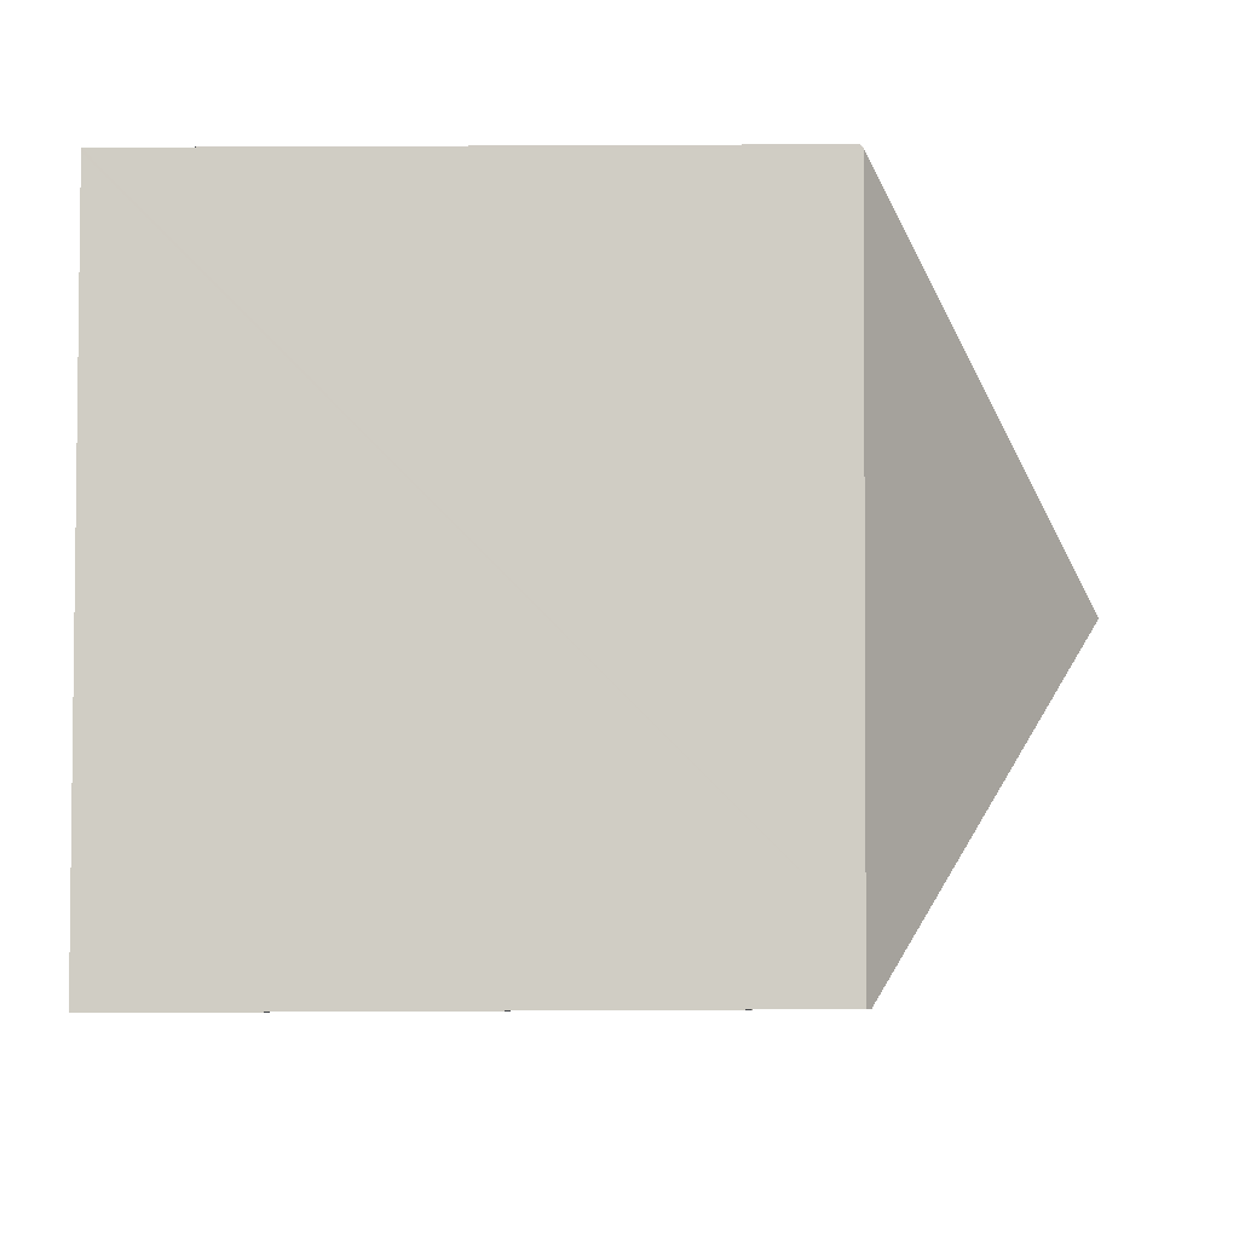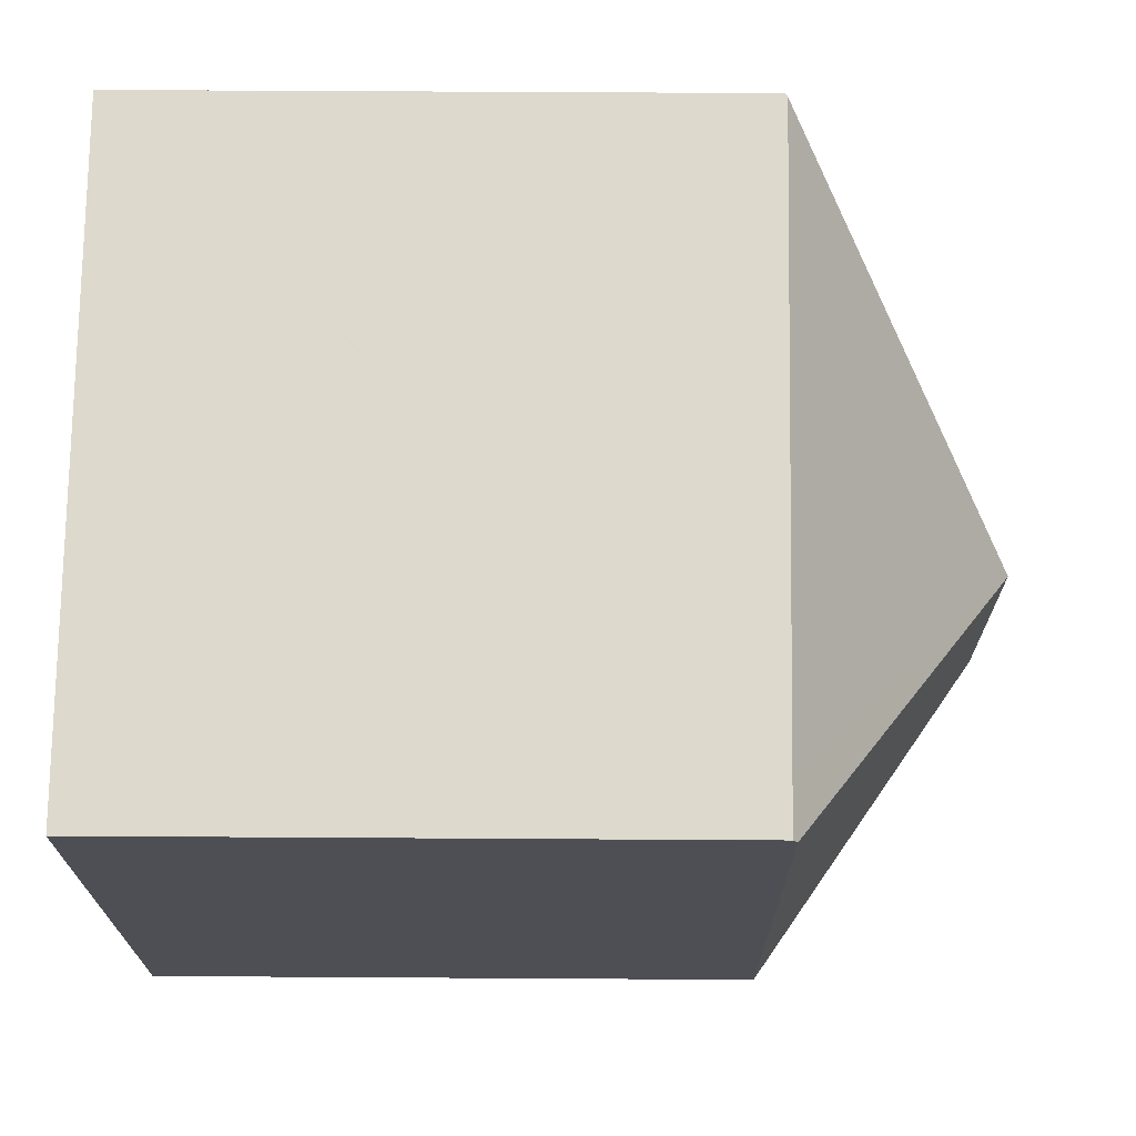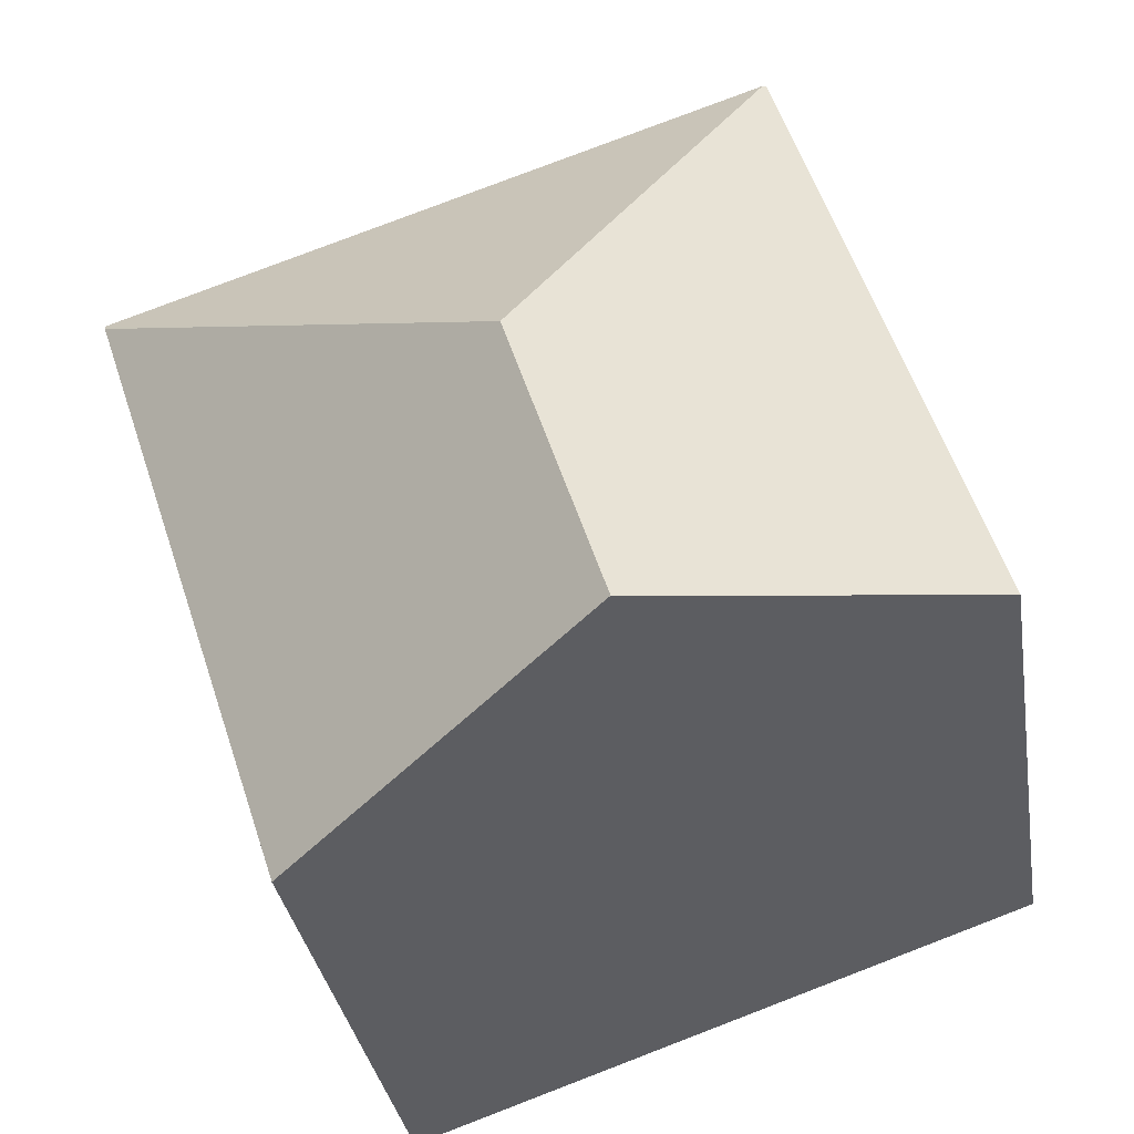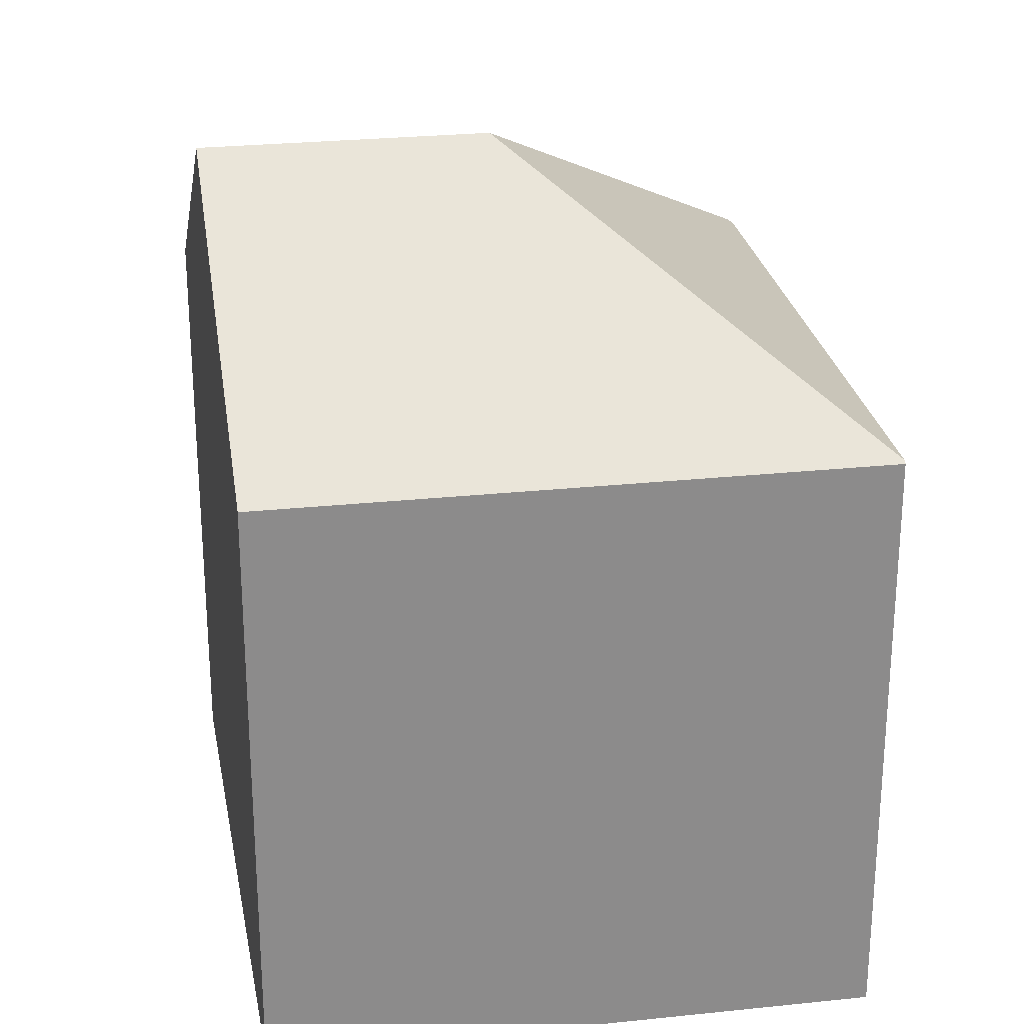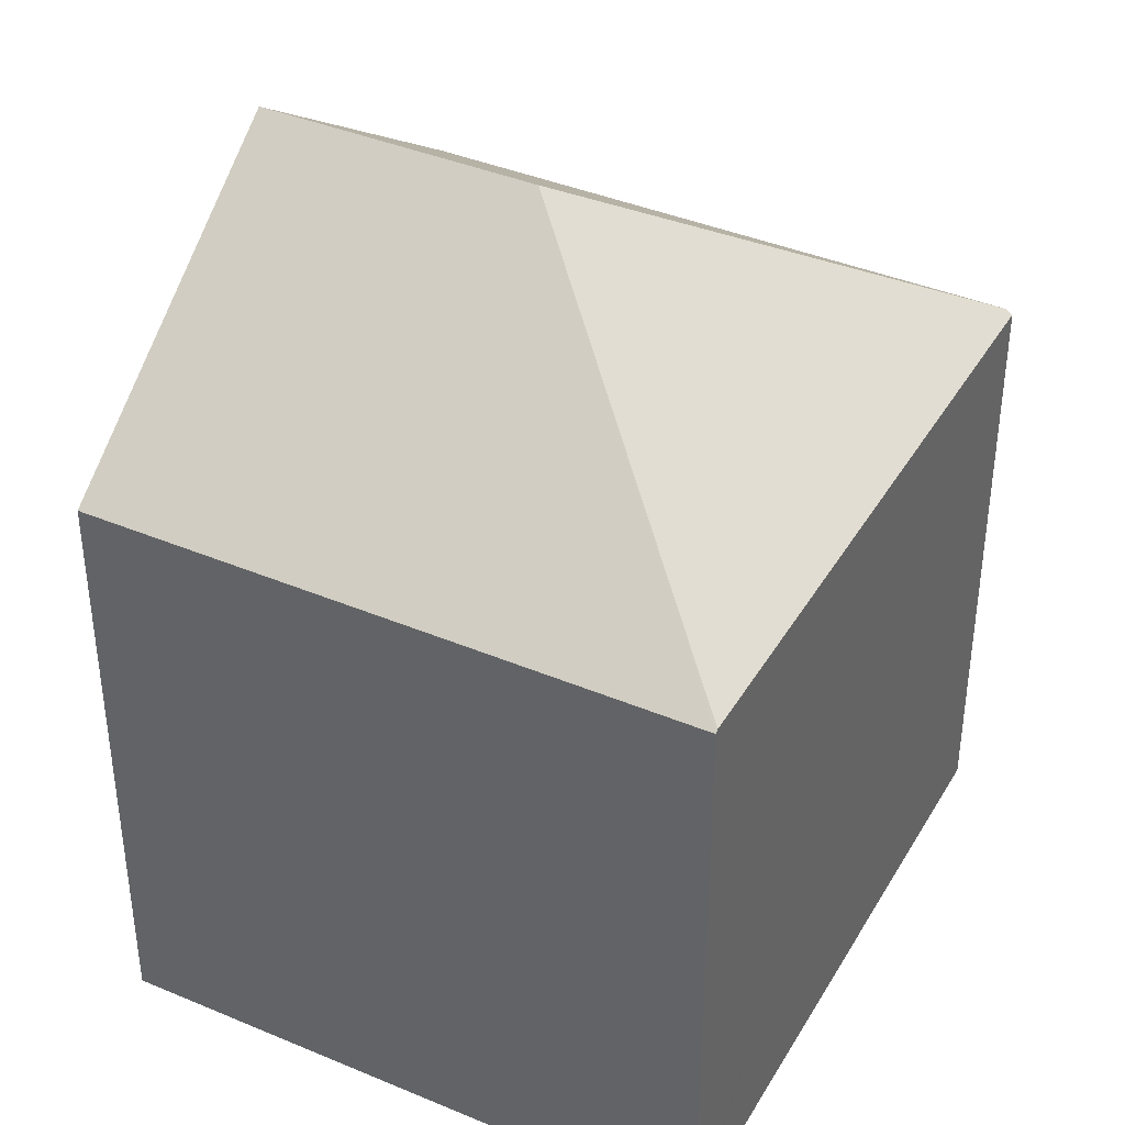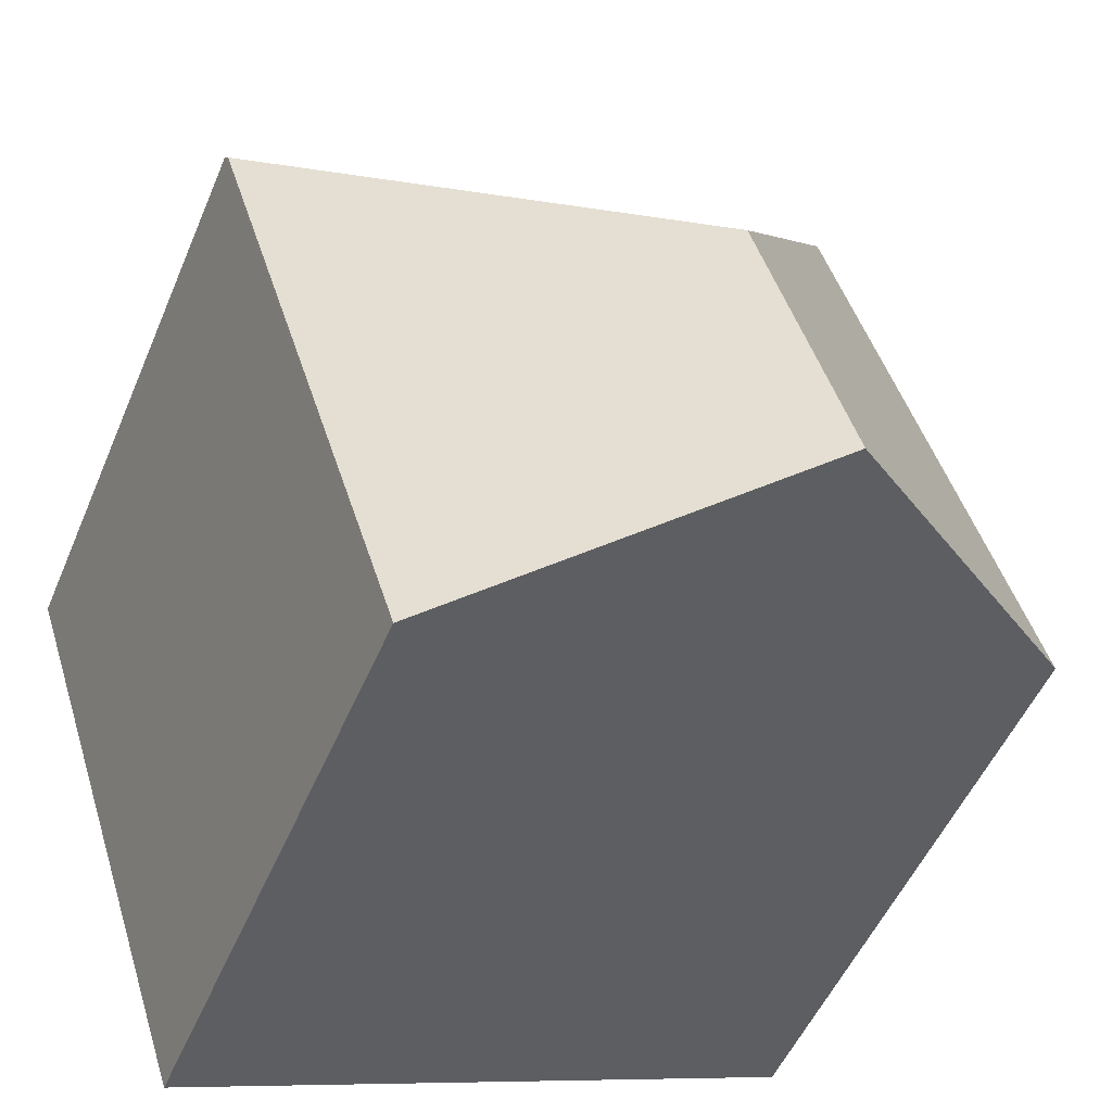
<metadata>
{"format":"obj","ext":"obj","renderer":"f3d","projection":"perspective","resolution":1024,"background":"white","views":[{"elev":65.3,"azim":89.7,"up":"+Z"},{"elev":53.6,"azim":90.4,"up":"+Z"},{"elev":-32.0,"azim":-171.3,"up":"+Z"},{"elev":26.4,"azim":-81.2,"up":"+Y"},{"elev":39.6,"azim":-44.2,"up":"+Y"},{"elev":-51.0,"azim":157.6,"up":"+Z"}]}
</metadata>
<code>
v  6.86 14.15 2.747
v  14.01 10.19 6.376
v  13.97 10.27 6.267
v  13.13 10.2 6.666
v  3.316 10.31 9.909
v  5.348 14.15 -1.859
v  10.7 10.27 -3.718
v  0 10.27 6.289e-16
v  3.26 10.27 9.928
v  3.26 -6.079e-16 9.928
v  3.316 -6.068e-16 9.909
v  13.13 -4.082e-16 6.666
v  14.01 -3.904e-16 6.376
v  14.01 -3.896e-16 6.362
v  14.01 10.2 6.362
v  10.7 2.277e-16 -3.718
v  13.97 -3.837e-16 6.267
v  0 0 0
v  5.348 1.138e-16 -1.859
g defaultobject
f 1 2 3
f 2 1 4
f 4 1 5
f 6 3 7
f 3 6 1
f 8 1 6
f 1 8 9
f 1 9 5
f 10 5 9
f 5 10 4
f 4 10 11
f 4 11 12
f 4 12 2
f 2 12 13
f 2 14 15
f 14 2 13
f 15 7 3
f 7 15 14
f 7 14 16
f 16 14 17
f 7 8 6
f 8 7 16
f 8 16 18
f 18 16 19
f 8 10 9
f 10 8 18
f 12 17 13
f 17 12 16
f 16 12 11
f 16 11 19
f 19 11 10
f 19 10 18

</code>
